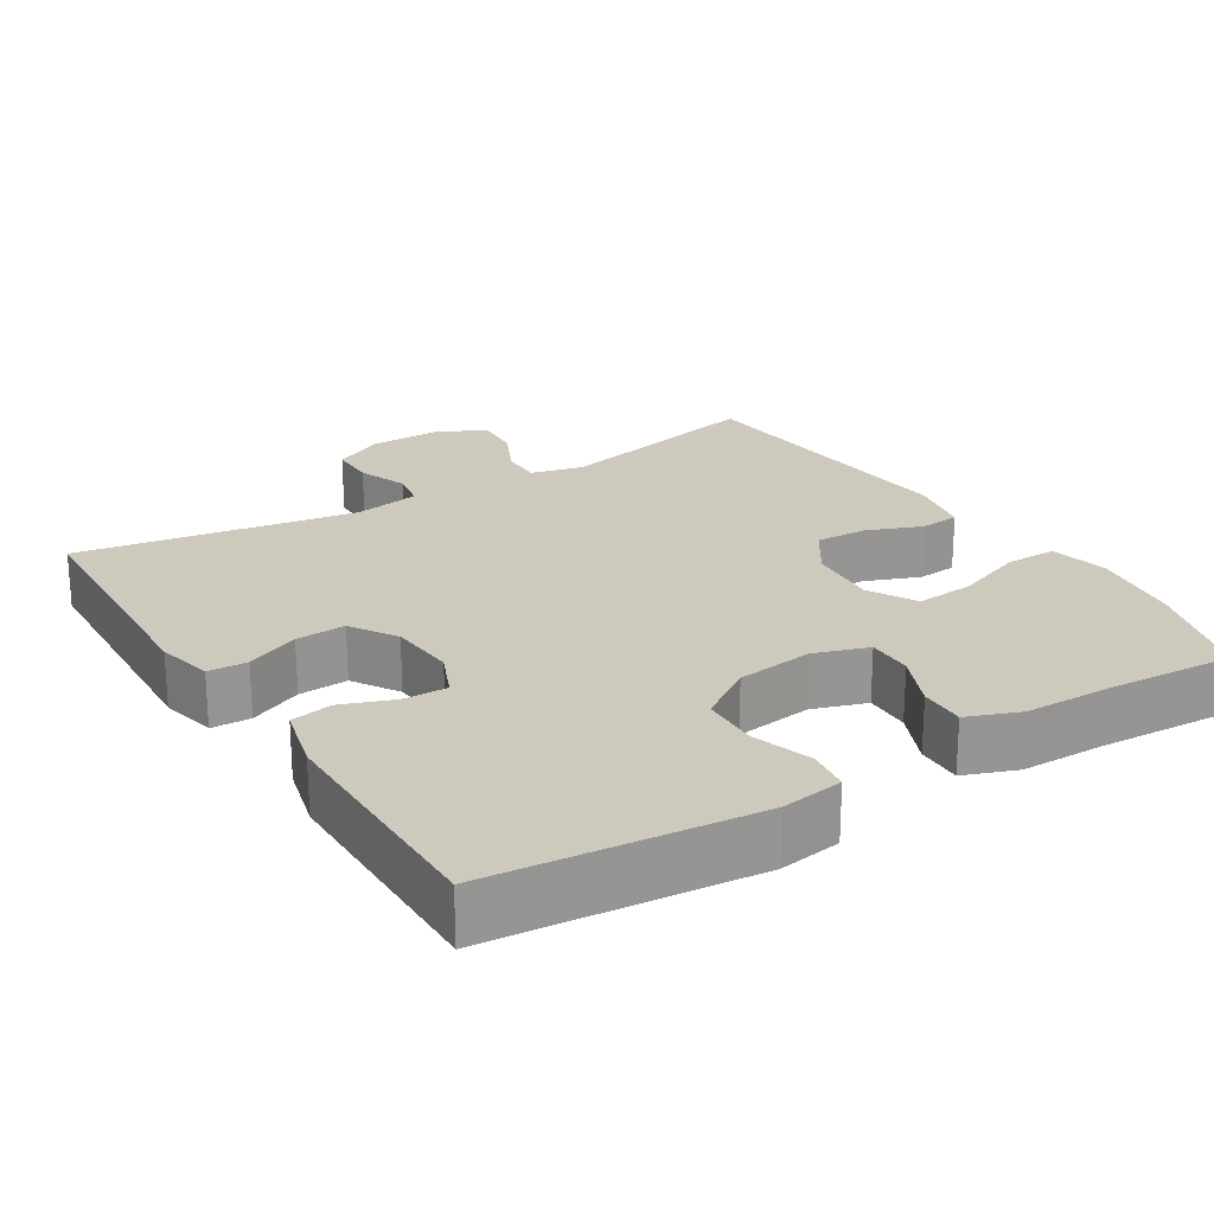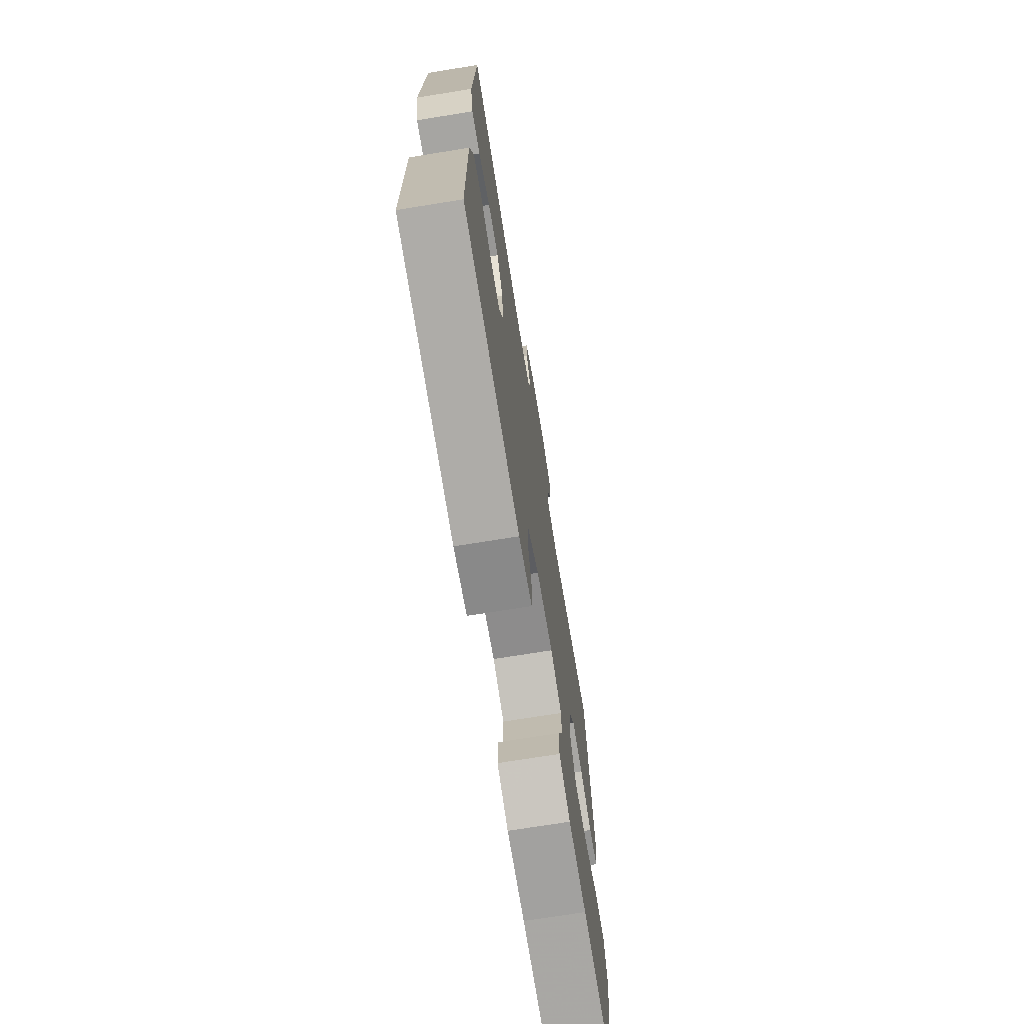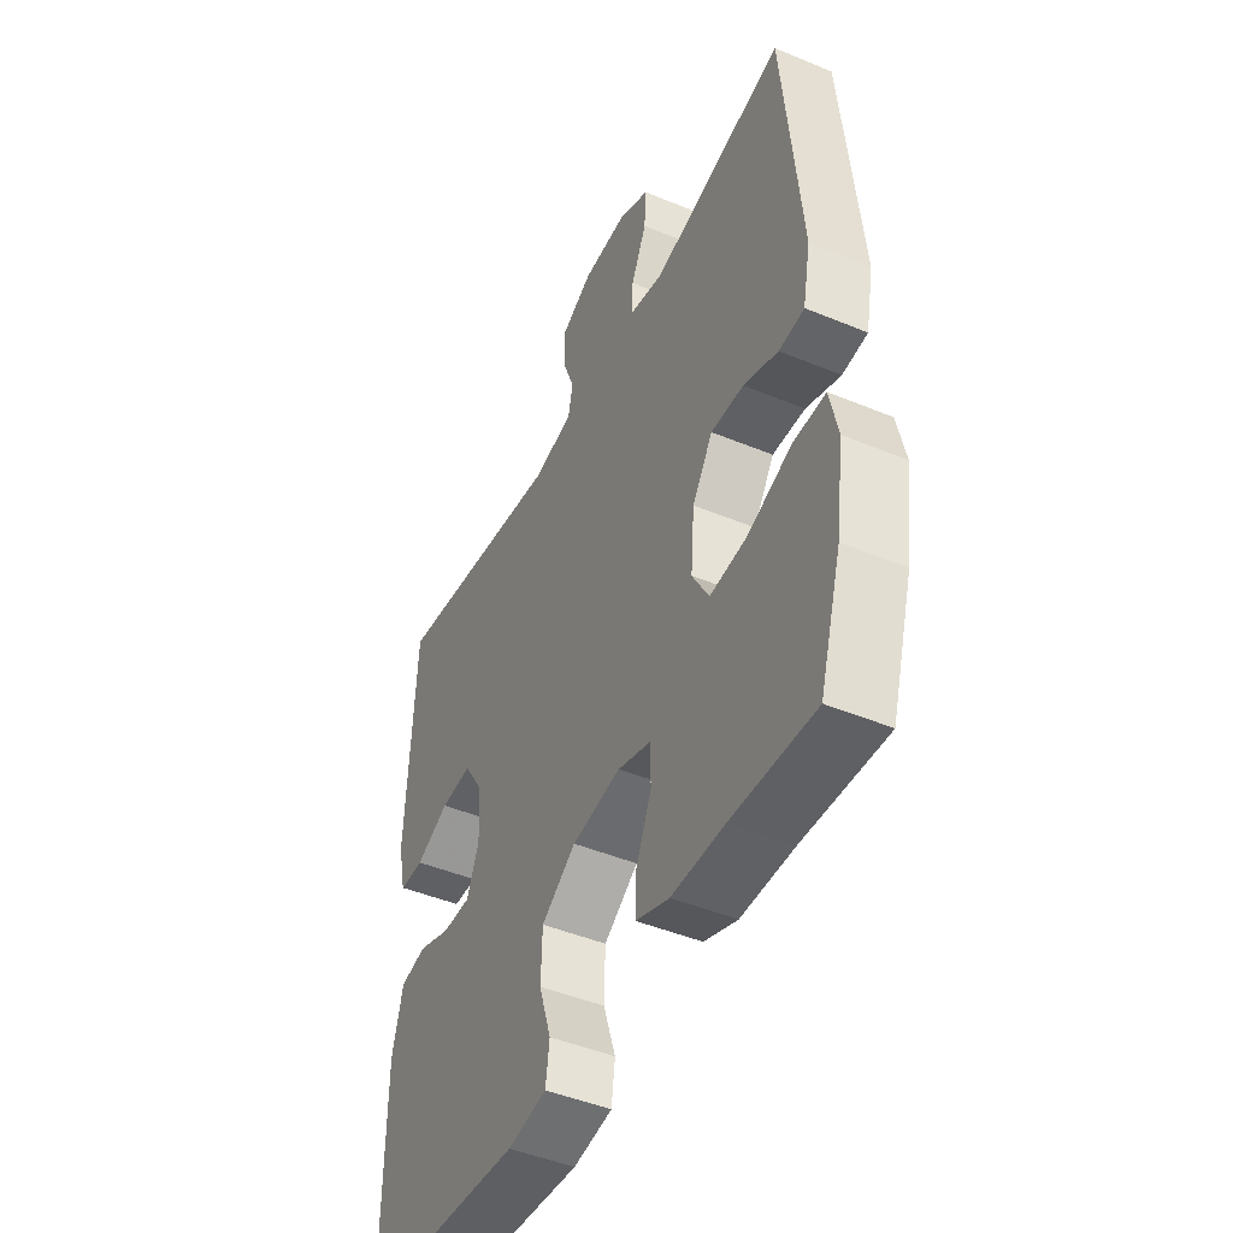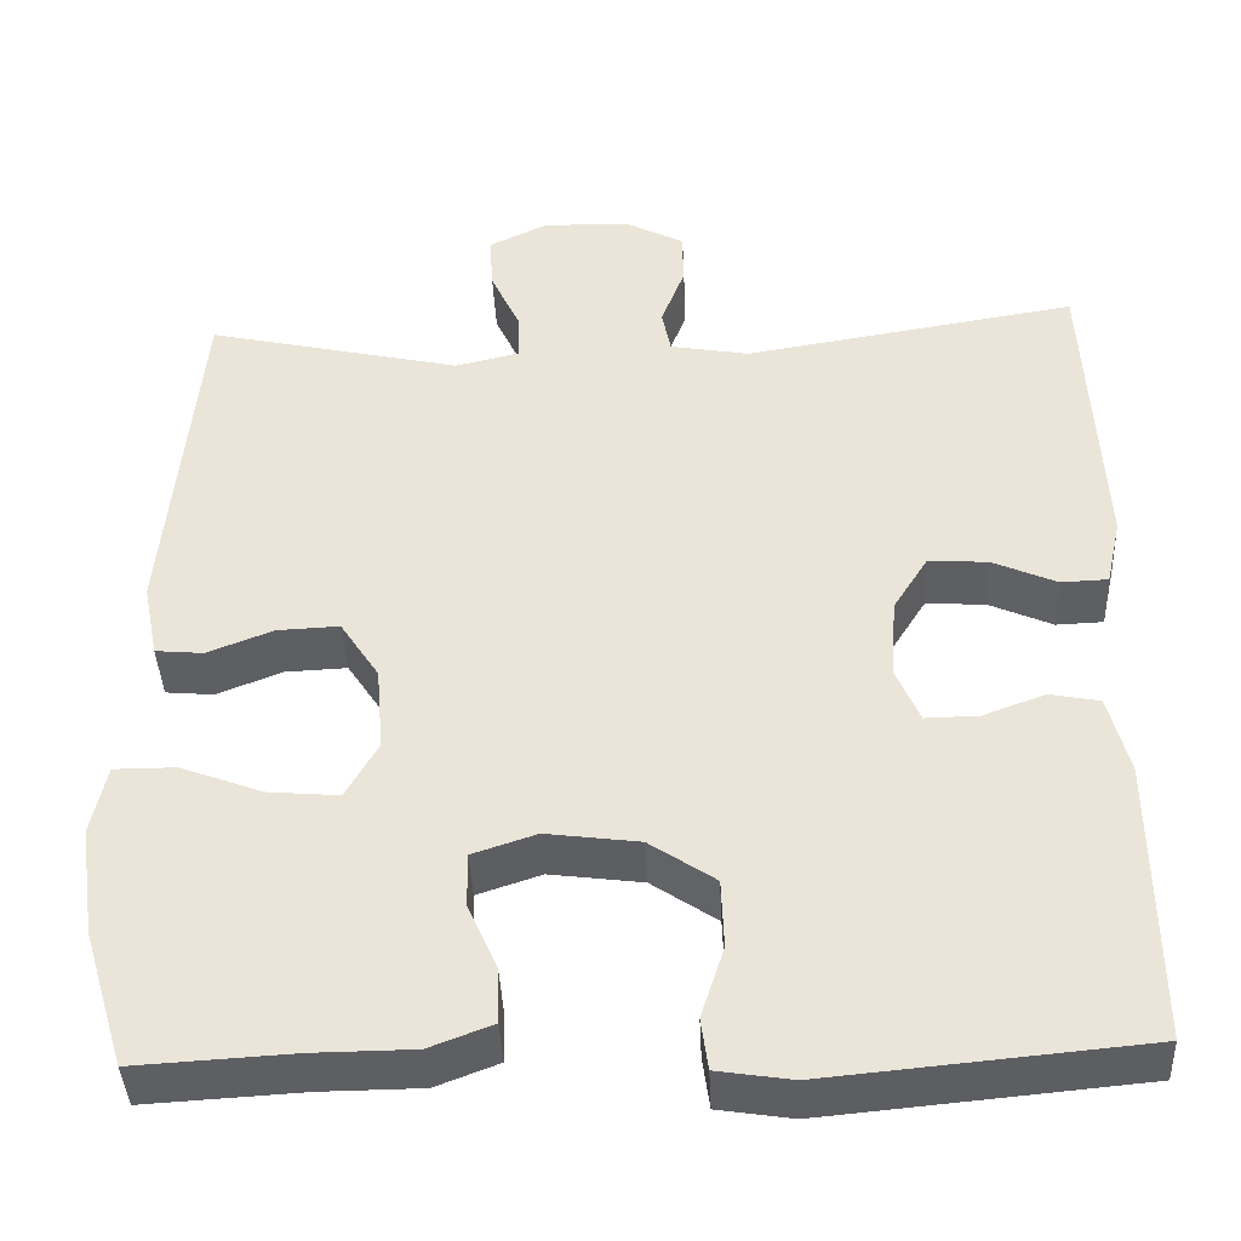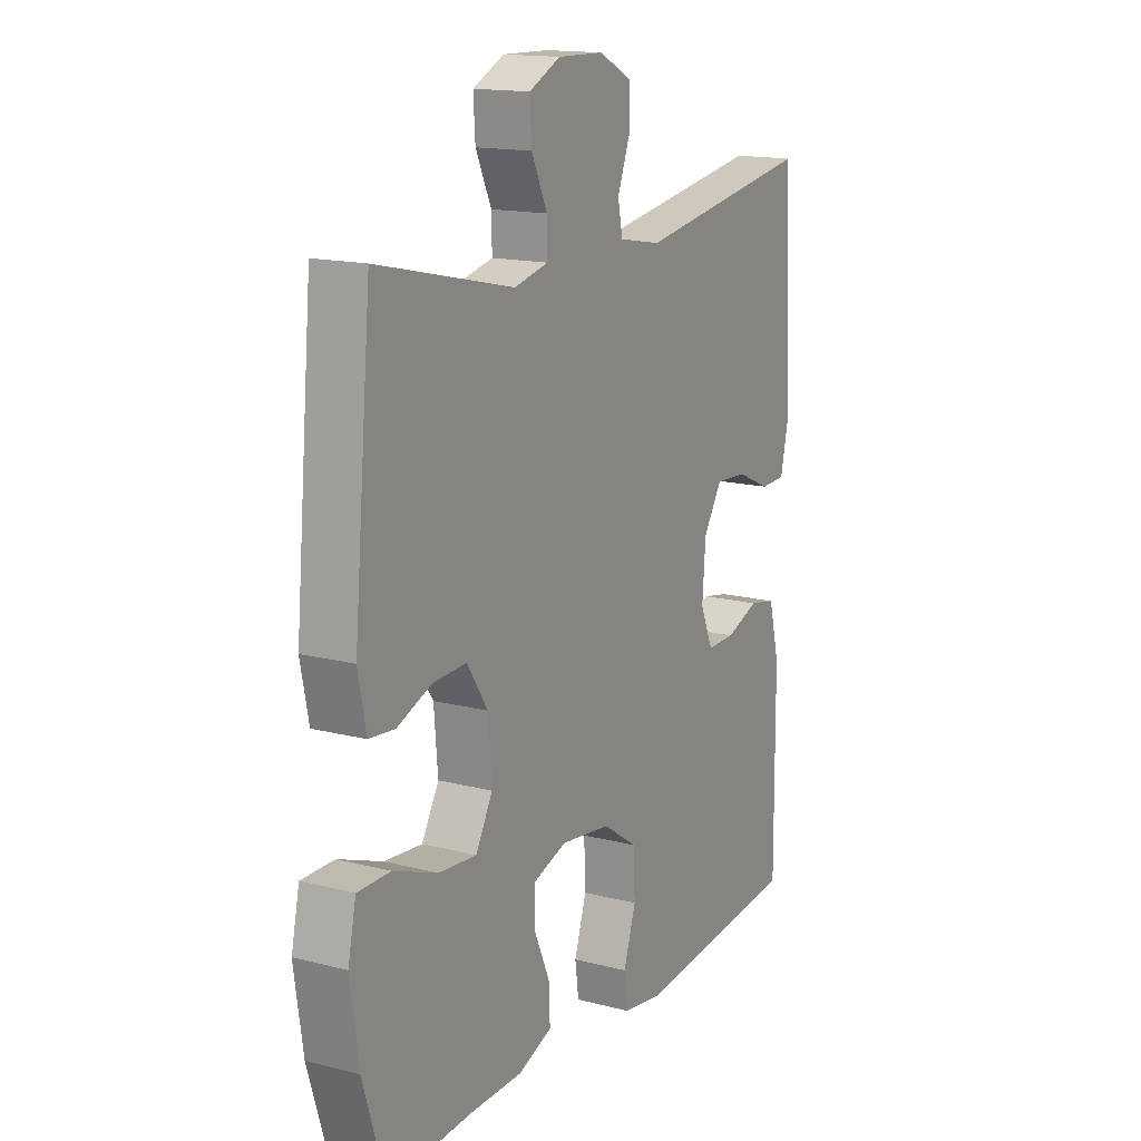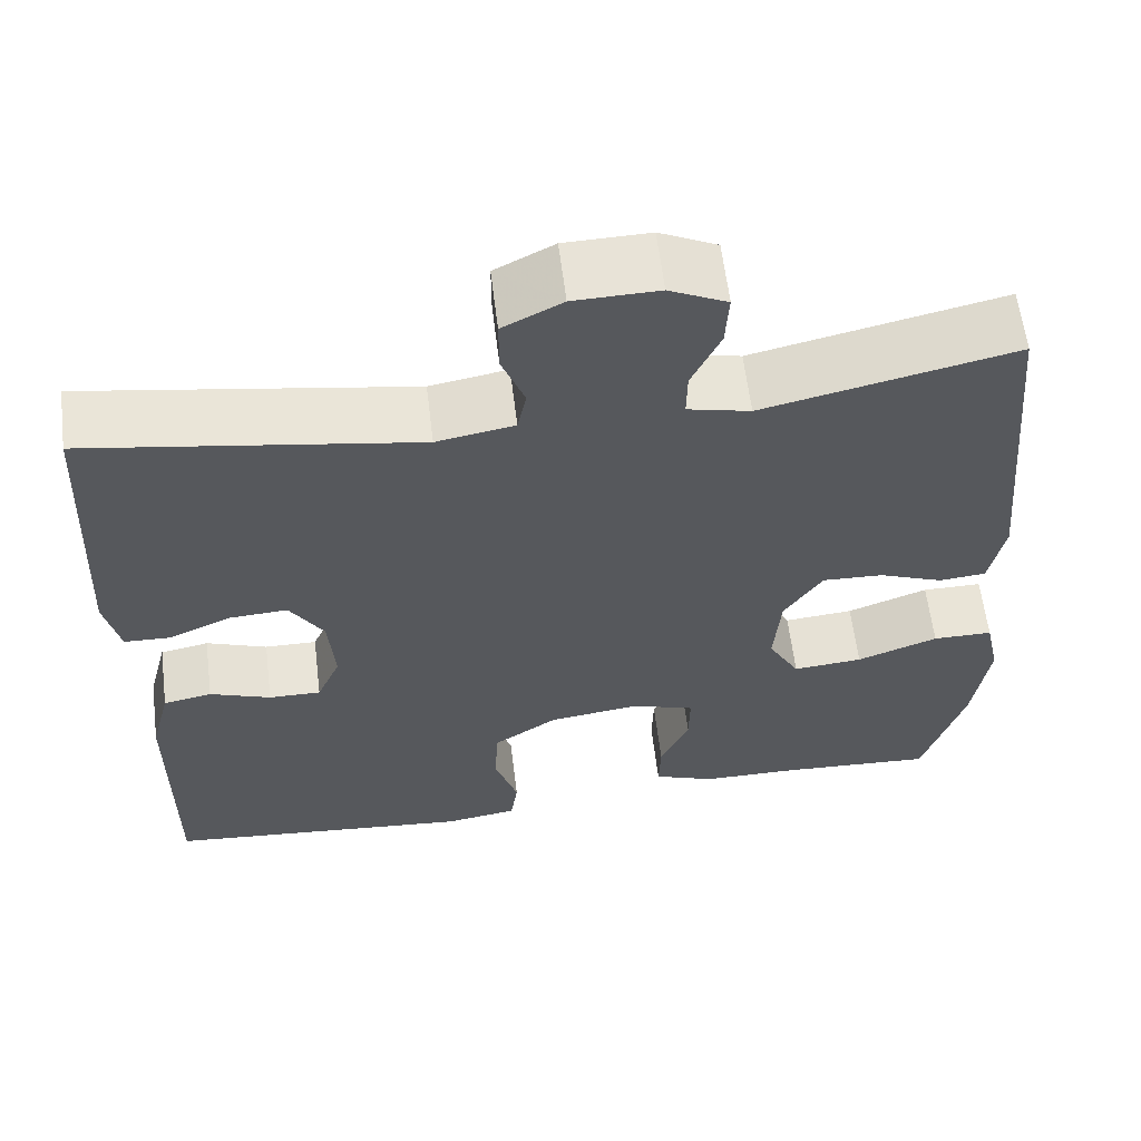
<metadata>
{"format":"obj","ext":"obj","renderer":"f3d","projection":"perspective","resolution":1024,"background":"white","views":[{"elev":22.7,"azim":148.1,"up":"+Y"},{"elev":-71.7,"azim":99.2,"up":"+Z"},{"elev":-46.2,"azim":-115.4,"up":"+Z"},{"elev":-40.6,"azim":2.6,"up":"+Z"},{"elev":15.4,"azim":-61.4,"up":"+Z"},{"elev":60.8,"azim":173.0,"up":"+Z"}]}
</metadata>
<code>
v 0.5 0.07 -0.5
v 0.145 0.07 -0.533
v 0.061 0.07 -0.52
v 0.053 0.07 -0.462
v 0.079 0.07 -0.381
v 0.076 0.07 -0.303
v 0.002 0.07 -0.253
v -0.103 0.07 -0.239
v -0.175 0.07 -0.263
v -0.174 0.07 -0.325
v -0.141 0.07 -0.4
v -0.139 0.07 -0.462
v -0.21 0.07 -0.489
v -0.323 0.07 -0.49
v -0.5 0.07 -0.5
v -0.547 0.07 -0.346
v -0.565 0.07 -0.221
v -0.548 0.07 -0.142
v -0.479 0.07 -0.142
v -0.386 0.07 -0.177
v -0.306 0.07 -0.184
v -0.27 0.07 -0.12
v -0.278 0.07 -0.024
v -0.322 0.07 0.043
v -0.392 0.07 0.04
v -0.466 0.07 0.011
v -0.52 0.07 0.016
v -0.537 0.07 0.101
v -0.5 0.07 0.5
v -0.213 0.07 0.435
v -0.141 0.07 0.452
v -0.142 0.07 0.506
v -0.175 0.07 0.577
v -0.179 0.07 0.64
v -0.113 0.07 0.672
v -0.016 0.07 0.67
v 0.052 0.07 0.635
v 0.052 0.07 0.573
v 0.026 0.07 0.505
v 0.036 0.07 0.455
v 0.125 0.07 0.439
v 0.5 0.07 0.5
v 0.517 0.07 0.153
v 0.5 0.07 0.077
v 0.447 0.07 0.075
v 0.375 0.07 0.107
v 0.308 0.07 0.111
v 0.269 0.07 0.049
v 0.262 0.07 -0.042
v 0.289 0.07 -0.105
v 0.349 0.07 -0.104
v 0.419 0.07 -0.078
v 0.475 0.07 -0.089
v 0.498 0.07 -0.179
v 0.5 0 -0.5
v 0.145 0 -0.533
v 0.061 0 -0.52
v 0.053 0 -0.462
v 0.079 0 -0.381
v 0.076 0 -0.303
v 0.002 0 -0.253
v -0.103 0 -0.239
v -0.175 0 -0.263
v -0.174 0 -0.325
v -0.141 0 -0.4
v -0.139 0 -0.462
v -0.21 0 -0.489
v -0.323 0 -0.49
v -0.5 0 -0.5
v -0.547 0 -0.346
v -0.565 0 -0.221
v -0.548 0 -0.142
v -0.479 0 -0.142
v -0.386 0 -0.177
v -0.306 0 -0.184
v -0.27 0 -0.12
v -0.278 0 -0.024
v -0.322 0 0.043
v -0.392 0 0.04
v -0.466 0 0.011
v -0.52 0 0.016
v -0.537 0 0.101
v -0.5 0 0.5
v -0.213 0 0.435
v -0.141 0 0.452
v -0.142 0 0.506
v -0.175 0 0.577
v -0.179 0 0.64
v -0.113 0 0.672
v -0.016 0 0.67
v 0.052 0 0.635
v 0.052 0 0.573
v 0.026 0 0.505
v 0.036 0 0.455
v 0.125 0 0.439
v 0.5 0 0.5
v 0.517 0 0.153
v 0.5 0 0.077
v 0.447 0 0.075
v 0.375 0 0.107
v 0.308 0 0.111
v 0.269 0 0.049
v 0.262 0 -0.042
v 0.289 0 -0.105
v 0.349 0 -0.104
v 0.419 0 -0.078
v 0.475 0 -0.089
v 0.498 0 -0.179
f 3 4 5
f 2 3 5
f 1 2 5
f 54 1 5
f 53 54 5
f 52 53 5
f 51 52 5
f 50 51 5 6
f 49 50 6 7
f 48 49 7 8
f 47 48 8 9
f 44 45 46
f 43 44 46
f 42 43 46
f 41 42 46
f 40 41 46 47
f 37 38 39
f 36 37 39
f 35 36 39
f 34 35 39
f 33 34 39
f 32 33 39
f 31 32 39 40
f 40 47 9
f 31 40 9
f 30 31 9
f 28 29 30
f 27 28 30
f 26 27 30
f 25 26 30
f 18 19 20
f 17 18 20
f 16 17 20
f 15 16 20
f 14 15 20
f 14 20 21
f 13 14 21
f 12 13 21
f 11 12 21
f 10 11 21
f 9 10 21 22
f 24 25 30
f 23 24 30
f 9 22 23 30
f 59 58 57
f 59 57 56
f 59 56 55
f 59 55 108
f 59 108 107
f 59 107 106
f 59 106 105
f 60 59 105 104
f 61 60 104 103
f 62 61 103 102
f 63 62 102 101
f 100 99 98
f 100 98 97
f 100 97 96
f 100 96 95
f 101 100 95 94
f 93 92 91
f 93 91 90
f 93 90 89
f 93 89 88
f 93 88 87
f 93 87 86
f 94 93 86 85
f 63 101 94
f 63 94 85
f 63 85 84
f 84 83 82
f 84 82 81
f 84 81 80
f 84 80 79
f 74 73 72
f 74 72 71
f 74 71 70
f 74 70 69
f 74 69 68
f 75 74 68
f 75 68 67
f 75 67 66
f 75 66 65
f 75 65 64
f 76 75 64 63
f 84 79 78
f 84 78 77
f 84 77 76 63
f 1 55 56 2
f 2 56 57 3
f 3 57 58 4
f 4 58 59 5
f 5 59 60 6
f 6 60 61 7
f 7 61 62 8
f 8 62 63 9
f 9 63 64 10
f 10 64 65 11
f 11 65 66 12
f 12 66 67 13
f 13 67 68 14
f 14 68 69 15
f 15 69 70 16
f 16 70 71 17
f 17 71 72 18
f 18 72 73 19
f 19 73 74 20
f 20 74 75 21
f 21 75 76 22
f 22 76 77 23
f 23 77 78 24
f 24 78 79 25
f 25 79 80 26
f 26 80 81 27
f 27 81 82 28
f 28 82 83 29
f 29 83 84 30
f 30 84 85 31
f 31 85 86 32
f 32 86 87 33
f 33 87 88 34
f 34 88 89 35
f 35 89 90 36
f 36 90 91 37
f 37 91 92 38
f 38 92 93 39
f 39 93 94 40
f 40 94 95 41
f 41 95 96 42
f 42 96 97 43
f 43 97 98 44
f 44 98 99 45
f 45 99 100 46
f 46 100 101 47
f 47 101 102 48
f 48 102 103 49
f 49 103 104 50
f 50 104 105 51
f 51 105 106 52
f 52 106 107 53
f 53 107 108 54
f 54 108 55 1

</code>
